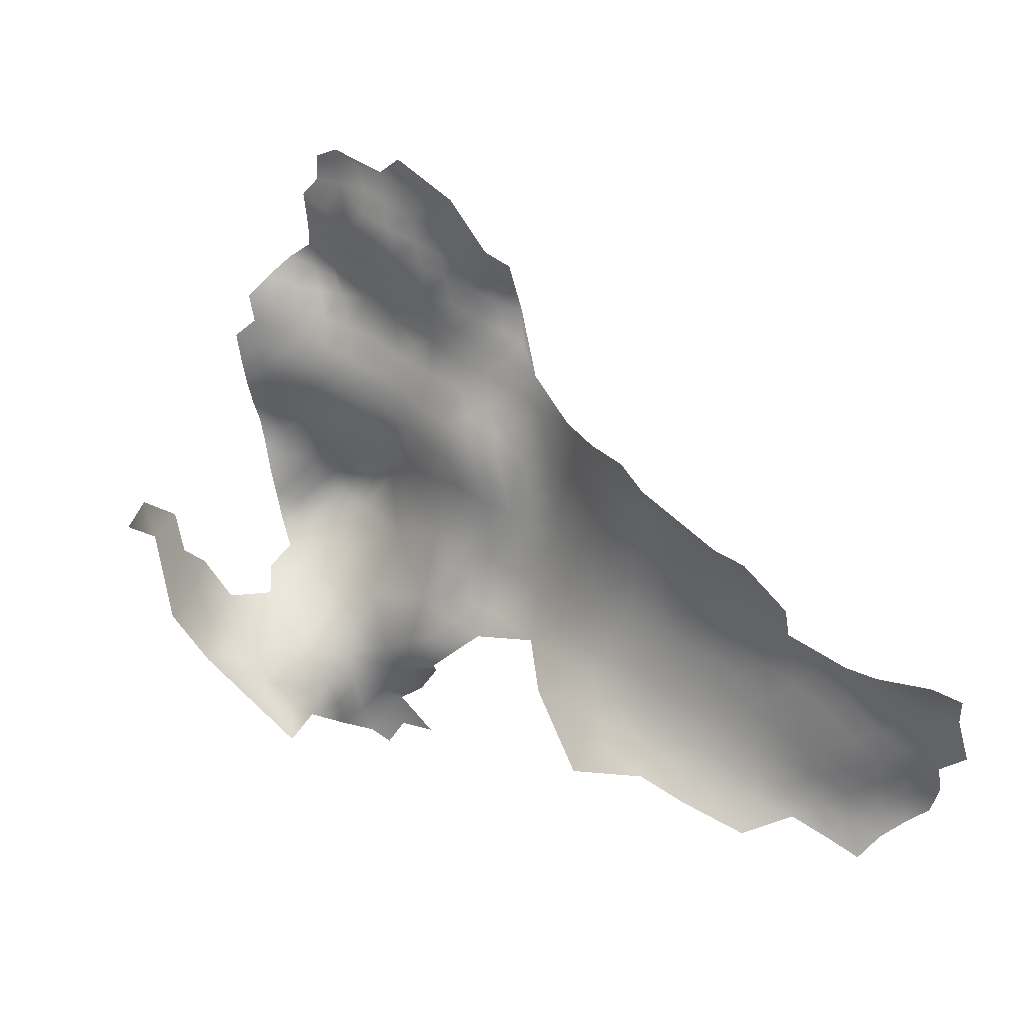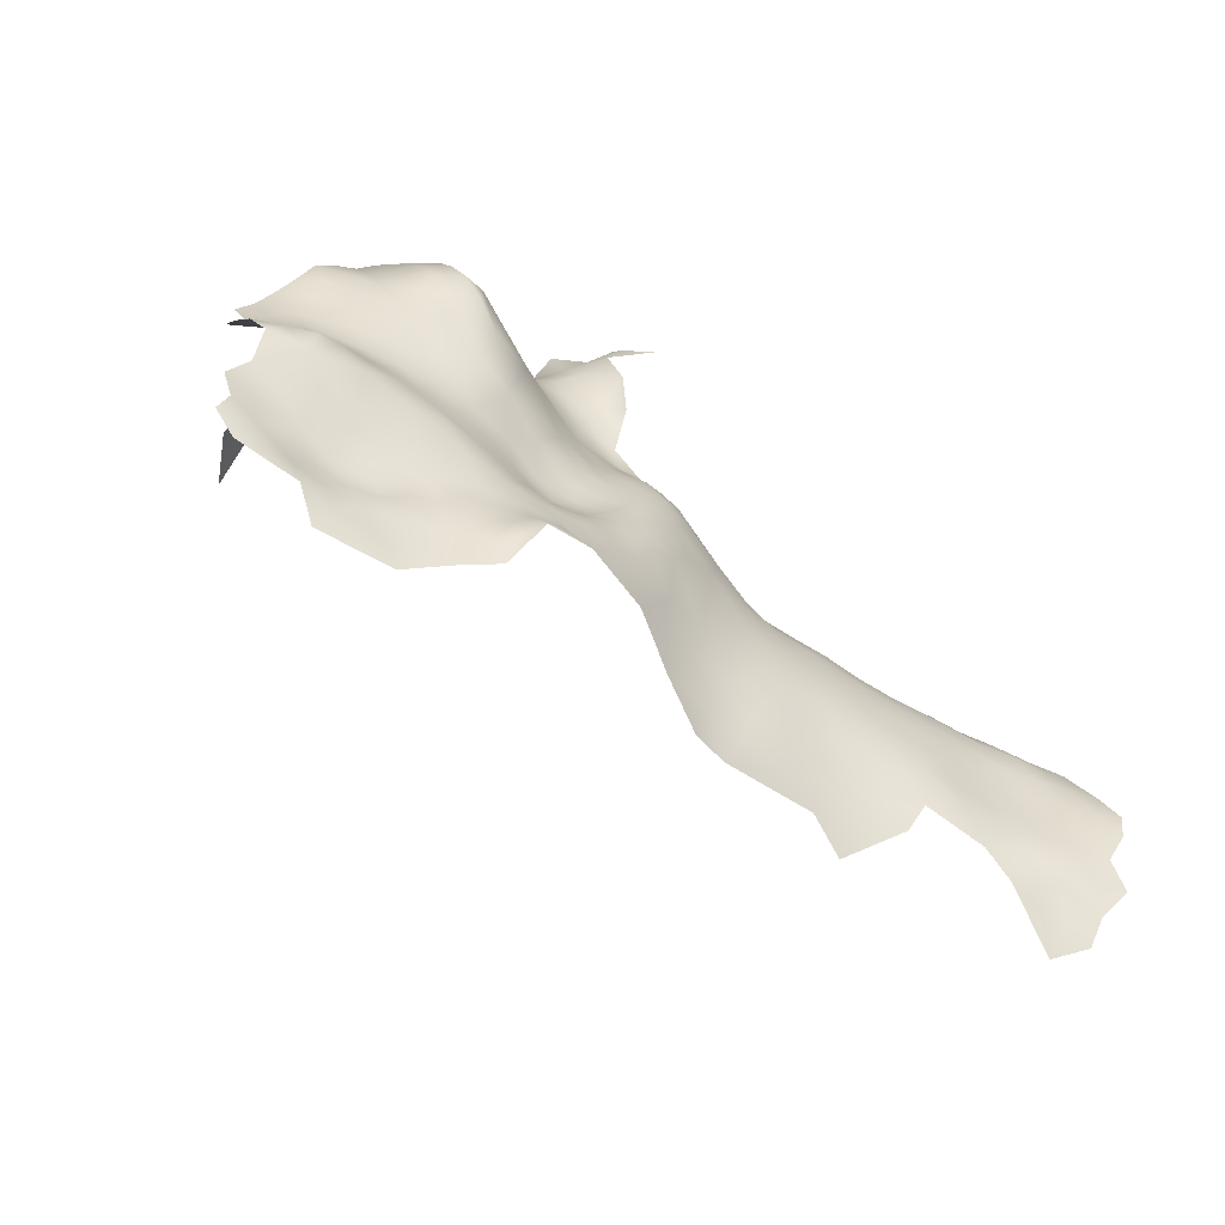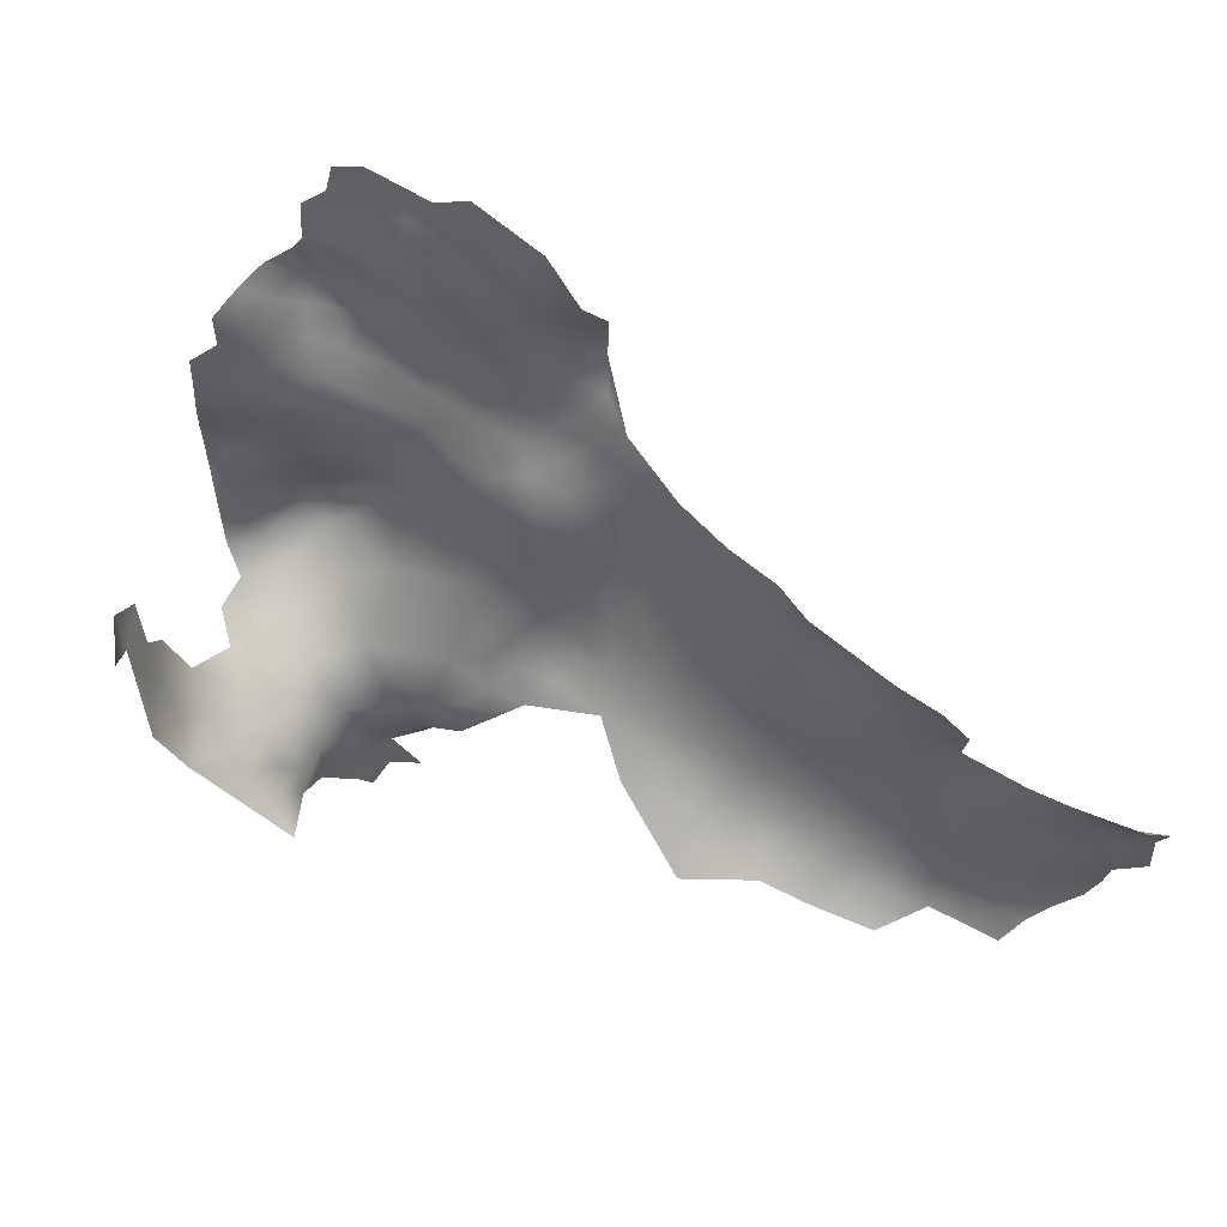
<metadata>
{"format":"obj","ext":"obj","renderer":"f3d","projection":"perspective","resolution":1024,"background":"white","views":[{"elev":-61.6,"azim":-170.5,"up":"+Z"},{"elev":21.4,"azim":-149.3,"up":"+Z"},{"elev":52.6,"azim":162.8,"up":"+Y"}]}
</metadata>
<code>
v -411.9 647.3 -652.4
v -416.5 650.6 -654.7
v -416.4 644.9 -655.5
v -407.4 643.6 -650.5
v -407.4 649.3 -648.8
v -411.9 641.3 -653.7
v -407.4 637.7 -652.3
v -402.9 639.9 -649.1
v -402.9 645.7 -647.1
v -416.4 638.8 -656.6
v -420.9 641.7 -658.9
v -420.9 636 -660
v -416.5 633 -658.3
v -411.9 635.6 -655.3
v -420.9 647.6 -657.7
v -425.3 645 -661.2
v -425.3 638.8 -662.8
v -403 634 -652.1
v -407.4 631.7 -655
v -421 653 -658
v -425 650.1 -660.2
v -412 652.8 -651.7
v -412.1 658.4 -651.9
v -416.5 655.6 -655
v -407.6 655.4 -648.2
v -403 651.6 -645.5
v -398.3 636.3 -648.5
v -398.3 642 -645.8
v -398.4 647.6 -643.9
v -393.6 638.5 -645.6
v -393.6 643.9 -642.8
v -429.7 642.2 -665.1
v -429.4 648.8 -663.4
v -420.9 658.7 -659.3
v -425.3 655.5 -660.8
v -421.2 630.6 -661.7
v -416.5 627.2 -660.3
v -411.9 629.5 -657.7
v -425.1 633.6 -663.6
v -403.5 658.1 -644.7
v -403.5 664.2 -644.1
v -407.8 661.6 -648.5
v -398.9 653.9 -642.1
v -399.2 660.4 -641.4
v -407.2 626 -658.5
v -411.9 623.9 -660.9
v -393.6 649.2 -640.2
v -393.4 655.7 -637.4
v -388.6 645.3 -638.6
v -388.8 650.4 -635.4
v -395.5 664 -637.1
v -399.8 666.4 -641.3
v -390.5 662.7 -631.5
v -392.9 669.5 -632.6
v -385.9 662 -625.2
v -386.5 654.9 -629.8
v -421.3 624.7 -663.4
v -411.7 665 -652.4
v -416.2 661.6 -656.2
v -398.9 671.8 -640
v -403.2 669.4 -644
v -402.4 628.4 -655.8
v -381.6 656.4 -622.9
v -381.7 663 -619.9
v -381.8 668.5 -618.3
v -386.9 667.5 -623.9
v -377.3 664.4 -617.6
v -377.3 669.6 -617
v -377.2 658.8 -618.7
v -372.6 661.3 -616.8
v -372.7 666.7 -616.5
v -372.6 672 -615.8
v -367.8 664 -613.8
v -381.6 674.2 -616.7
v -386.1 671.9 -620.9
v -376.7 674.6 -616.1
v -377.1 679.7 -614.4
v -377.1 685 -611.6
v -382.1 681.4 -614.8
v -372 678.1 -614
v -372.4 682.9 -611.5
v -382 687.6 -612.3
v -372 687 -608.3
v -377.1 690 -609.6
v -377.1 695.4 -608.2
v -377.1 700.8 -607.2
v -381.6 698.2 -608.7
v -381.8 692.9 -610.5
v -372.3 692.6 -606
v -372.5 698.4 -605.4
v -372.9 703.9 -605.3
v -367.5 705.4 -602.8
v -368.5 711.3 -603.6
v -372.5 708.7 -604.8
v -377 706.5 -606.6
v -367.6 695.5 -601.6
v -363.6 693.8 -598.2
v -366 688.8 -602.7
v -360 691.2 -597.3
v -360.6 698.1 -595.7
v -355.5 694 -593.2
v -355 701.5 -590.2
v -359.6 685.7 -599.8
v -354.7 687.9 -596.3
v -350.7 695.7 -590.4
v -350.3 701.3 -586.8
v -345.6 697.7 -587.6
v -345.6 702.4 -585.2
v -349.9 684.4 -594.9
v -350.1 690 -593.1
v -354.3 681.8 -597.6
v -349.9 678.9 -595
v -345.4 681.6 -592.3
v -345.4 686.9 -592.3
v -345.5 692.1 -590.5
v -340.7 684.1 -590
v -340.8 689.3 -590.1
v -340.8 694.4 -588.4
v -336.1 686.3 -588.7
v -336.2 691.6 -588.2
v -336 680.9 -587.5
v -331.7 683.2 -586.7
v -331.8 688.6 -587.5
v -340.8 678.7 -589.3
v -331.8 693.8 -587
v -327.2 685.9 -585.7
v -327.4 691 -586.3
v -331.9 698.9 -586.6
v -327.5 696.3 -586
v -336.3 696.6 -587.3
v -367.2 681.3 -608.6
v -367.2 674.8 -612
v -372.1 713.5 -604.5
v -363.8 713.4 -602
v -368.1 716.2 -602.8
v -381.5 703.7 -607.8
v -367.2 657.4 -616.1
v -372 655.3 -617.6
v -367 651.9 -617.5
v -362.7 653.2 -616
v -361.7 659.1 -610.6
v -340.9 699.5 -587
v -386.6 690.7 -614.8
v -386.3 684.7 -616.9
v -368.3 669.5 -613.2
v -363.8 669.1 -608.2
v -386.7 677.4 -620.2
v -372.4 718.4 -604.8
v -363.5 718.6 -601
v -363.6 723.6 -599.4
v -368.1 721.3 -602.2
v -359.2 716 -598.7
v -358.9 721 -597.4
v -363.6 728.9 -597.5
v -367.9 732.4 -602.1
v -367.8 726.4 -601.6
v -359.9 725.7 -596.2
v -359.1 729.6 -593.9
v -355 726.1 -591.7
v -371.3 727.9 -603.9
v -336.3 701.7 -586.3
v -331.8 678.1 -585.4
v -327.3 680.7 -584.8
v -385 695.8 -610.6
v -355.5 732.6 -591.5
v -376.6 712.8 -607.1
v -381.2 709.3 -608.7
v -390.5 675.1 -627.1
v -433.9 651.6 -667.5
v -434.1 644.5 -667.4
v -393.8 633.3 -649.3
v -389 640.4 -642.6
v -389.1 634.9 -647.4
v -389.9 630.3 -651.9
v -395.5 627.2 -656.9
v -383.2 628 -653.2
v -384.1 632.7 -648.6
v -425.2 661.5 -662.7
v -420 665.4 -660.8
v -407.9 621.7 -662.1
v -402.5 623 -660.7
v -345.5 676 -591.7
v -362.6 675.7 -606.3
v -349.7 673.6 -594.1
v -345.4 670.5 -590.2
v -341.1 673 -588.5
v -416.6 622.2 -663.3
v -367.1 646.7 -619.6
v -372 649.6 -619.2
v -372.2 645 -622.5
v -367.2 641.5 -623.1
v -362.2 643.9 -619.7
v -362.7 648.7 -617.9
v -361.3 639.7 -621.6
v -376.8 648 -623.1
v -377.8 642.8 -629.6
v -357.8 640.5 -619.3
v -357.2 647 -615.2
v -376.9 652.7 -620.4
v -381 650.4 -625.9
v -358.6 678.6 -601.4
v -354.2 675.6 -597.6
v -331.8 704 -585.9
v -336.4 676.2 -586.9
v -353 655.1 -601.5
v -352.9 638.2 -616.3
v -351.7 631.3 -615.1
v -347.6 635.3 -612.6
v -357.1 634.6 -620.3
v -336.5 671.1 -586.6
v -397.5 630.8 -652.4
v -376.6 725.4 -608.8
v -372 723.5 -605
v -358.3 668.9 -601.2
v -438.6 651.6 -672.4
v -376 719.6 -608.9
v -404 674.8 -645.5
v -399.6 678.8 -641.6
v -395.3 675.7 -635.2
v -353.7 670.4 -595.6
v -383.8 641.9 -637.5
v -384.6 637 -644
v -378.2 637.3 -638.9
v -340.9 704.5 -585.1
v -407.2 667.6 -647.6
v -409.7 672.1 -651.3
v -414.5 672.8 -657.6
v -419.1 672.7 -664.3
v -350.4 726.3 -588
v -350.7 720.5 -590.4
v -354.5 717.1 -593.9
v -358.7 709.9 -596
v -354 710.6 -590.5
v -345.6 707 -583.5
v -345.3 711.6 -582.9
v -350.3 708.7 -586.1
v -349.2 704.6 -584.6
v -340.9 709.5 -582.5
v -346.4 716.3 -586.2
v -350.9 714.5 -589.7
v -336.2 706.9 -584
v -385.8 701.5 -607.8
v -429.3 634.4 -666
v -427 628.2 -665.3
v -432.3 630.4 -668
v -431.7 624.9 -667.6
v -426.9 622.2 -665.7
v -362.6 682.3 -603.8
v -349.7 668 -591.6
v -408 676.4 -650.5
v -403.7 681.2 -648.5
v -345.5 665.3 -588
v -349.1 662.2 -589.2
v -345.1 660.3 -586.4
v -341.1 663.2 -586
v -341 668.3 -587.3
v -412.2 618.4 -666.1
v -353.1 664 -593.8
v -344.5 631.3 -611.2
v -336.7 660.8 -585.8
v -336.7 665.9 -586.3
v -332.3 663.2 -586.6
v -332.2 668.4 -586.2
v -332.3 658.1 -586.5
v -337.1 655.8 -586.4
v -341.1 658.6 -585.8
v -336.8 650.7 -590.7
v -332.4 653.4 -587.7
v -328.1 655.4 -587.8
v -327.9 660.6 -586.9
v -329.1 650.4 -591.5
v -324.9 648.4 -594.9
v -327.8 665.6 -586.4
v -327.8 670.7 -584.8
v -327.6 676 -583.6
v -332.1 673.5 -585.3
v -436.4 622.2 -669.2
v -436.8 627.6 -669.2
v -431.8 619.3 -668.7
v -436.4 617.1 -670.8
v -432 613.5 -671.2
v -427.4 616.6 -668.6
v -345.5 656.2 -589.7
v -311.3 669.3 -606.9
v -308.5 669.4 -615.2
v -307.9 676.4 -614
v -311.9 662.4 -609.4
v -331.4 646.5 -597.5
v -330.6 643.1 -604.4
v -331.4 638.5 -611.1
v -336.3 642.4 -604.6
v -330.7 634.5 -615.9
v -326 636.6 -614.9
v -325.2 642.1 -607.3
v -324.7 645.5 -601
v -320.4 639 -614.8
v -327 633.2 -617.3
v -325.1 639.2 -611.6
v -330.7 630.7 -617.3
v -322.7 635 -618
v -334.8 631.2 -614.6
v -339.8 634.8 -610.7
v -339.4 627.8 -611.8
v -344.7 625.3 -611.4
v -347.7 621.2 -609
v -352.3 623.9 -611
v -346.8 615.1 -609.3
v -352.1 612.6 -609.5
v -343.4 612.2 -610.8
v -340.7 616.4 -612.1
v -339.7 621.7 -612.3
v -334.8 618.9 -611.7
v -335.4 624.7 -613.7
v -330.8 626.4 -618.9
v -327.3 626.3 -626.7
v -317.8 648.7 -605.7
v -314.1 648.3 -613.8
v -309.3 654.7 -621.3
v -312.7 655 -611.5
v -310.2 661.2 -615.1
v -318.5 643.1 -611.5
v -313.6 643.5 -620.5
v -345.7 644.8 -606.5
v -338.1 646.7 -597.7
v -344.1 650.7 -596.3
v -314.2 657.3 -605.6
v -381.2 715.1 -610.5
v -385.2 711.6 -610.8
v -421.6 620.1 -665.4
v -441 619.8 -671
v -441.4 625 -670.6
v -445.5 622.2 -671.8
v -433.9 636.7 -668.3
v -384 647 -632.2
v -351.4 731 -588.4
v -346.8 723.1 -586.1
v -443.8 650.8 -677
v -443.6 645.9 -673.5
v -395.8 684.6 -634.7
v -400.7 684.5 -643.4
v -438.6 638.9 -670
v -438.6 645 -670.2
v -442.6 641 -671.6
v -443 635.7 -671.9
v -438.2 633 -670
v -442.7 630.1 -671.3
v -447.6 632.6 -674.4
v -447.1 638.8 -674.4
v -452 636.1 -677.4
v -447.5 626.9 -672.8
v -306.2 676.3 -623.2
v -327.4 629.3 -619.6
v -391.5 685.1 -624.9
v -447.5 649.2 -678.1
v -356.6 629.9 -614.7
v -451.7 650.2 -681
v -451.2 644.6 -678.4
v -446.7 654.5 -682.3
v -384.6 706.6 -608.2
f 299 297 292
f 128 203 161
f 163 162 275
f 264 270 262
f 130 120 125
f 261 255 260
f 125 128 130
f 300 293 297
f 269 264 268
f 260 266 265
f 273 262 270
f 273 263 262
f 94 91 92
f 94 92 93
f 68 67 71
f 135 93 134
f 128 125 129
f 261 260 262
f 261 262 263
f 123 125 120
f 276 210 263
f 255 266 260
f 72 68 71
f 76 68 72
f 86 87 85
f 260 265 264
f 260 264 262
f 130 128 161
f 149 135 134
f 270 264 269
f 342 338 343
f 70 71 67
f 268 264 265
f 110 114 115
f 133 94 93
f 299 314 352
f 256 255 261
f 136 359 242
f 238 235 234
f 125 127 129
f 125 123 127
f 130 142 118
f 130 161 142
f 122 163 126
f 186 256 210
f 224 142 161
f 352 297 299
f 274 276 263
f 148 151 213
f 210 261 263
f 210 256 261
f 120 130 118
f 154 150 157
f 149 151 135
f 276 162 204
f 276 204 210
f 357 354 356
f 277 279 246
f 121 204 162
f 95 91 94
f 87 86 136
f 87 136 242
f 274 263 273
f 332 330 331
f 312 311 310
f 87 164 88
f 111 112 109
f 254 266 255
f 148 135 151
f 119 123 120
f 187 57 329
f 117 115 114
f 237 108 234
f 88 85 87
f 121 124 204
f 192 193 188
f 20 35 21
f 69 70 67
f 84 85 88
f 6 10 14
f 312 313 311
f 277 278 331
f 277 331 330
f 185 256 186
f 344 346 345
f 342 343 341
f 153 157 150
f 139 193 140
f 252 254 255
f 341 344 345
f 246 278 277
f 246 245 278
f 122 121 162
f 122 162 163
f 122 123 119
f 301 299 292
f 115 117 118
f 252 255 256
f 252 256 185
f 344 341 343
f 121 122 119
f 241 224 161
f 84 88 82
f 188 193 139
f 194 197 192
f 133 135 148
f 133 93 135
f 106 108 237
f 78 84 82
f 328 359 167
f 167 359 136
f 167 136 95
f 112 111 202
f 110 109 114
f 189 188 139
f 107 118 142
f 166 167 95
f 117 116 119
f 241 161 203
f 345 333 341
f 156 213 151
f 156 160 213
f 192 198 193
f 192 197 198
f 150 156 151
f 150 151 149
f 184 112 202
f 184 202 220
f 276 275 162
f 276 274 275
f 64 69 67
f 24 2 22
f 24 22 23
f 9 26 5
f 117 120 118
f 117 119 120
f 138 139 137
f 31 30 172
f 31 28 30
f 245 246 244
f 37 38 13
f 34 35 20
f 7 6 14
f 113 114 109
f 113 109 112
f 253 254 252
f 29 28 31
f 247 244 246
f 293 292 297
f 155 160 156
f 137 139 140
f 327 328 167
f 327 167 166
f 9 28 29
f 236 237 234
f 224 234 108
f 123 126 127
f 123 122 126
f 7 8 4
f 7 4 6
f 44 52 41
f 58 23 42
f 27 28 8
f 27 30 28
f 46 45 38
f 46 38 37
f 182 112 184
f 182 113 112
f 238 234 224
f 238 224 241
f 91 86 90
f 36 13 12
f 36 37 13
f 348 344 343
f 21 15 20
f 116 117 114
f 116 114 113
f 90 85 89
f 90 86 85
f 9 5 4
f 26 9 29
f 95 86 91
f 95 136 86
f 9 8 28
f 9 4 8
f 157 158 154
f 61 41 52
f 2 1 22
f 2 3 1
f 1 4 5
f 189 139 138
f 301 302 303
f 43 44 40
f 73 71 70
f 110 104 109
f 108 142 224
f 108 107 142
f 83 78 81
f 83 84 78
f 190 188 189
f 349 347 348
f 113 182 124
f 113 124 116
f 225 41 61
f 153 149 152
f 153 150 149
f 2 15 3
f 2 20 15
f 35 34 178
f 13 14 10
f 16 15 21
f 16 11 15
f 245 243 333
f 1 3 6
f 1 6 4
f 197 209 206
f 296 293 300
f 24 20 2
f 103 104 99
f 59 24 23
f 283 266 254
f 249 252 185
f 41 40 44
f 281 279 280
f 281 282 279
f 105 110 115
f 12 13 10
f 12 10 11
f 199 189 138
f 39 12 17
f 39 36 12
f 156 150 154
f 191 188 190
f 347 350 346
f 106 107 108
f 164 87 242
f 104 111 109
f 65 67 68
f 65 64 67
f 220 249 184
f 220 258 249
f 47 29 31
f 240 233 236
f 280 277 330
f 280 279 277
f 49 31 172
f 3 10 6
f 16 21 33
f 49 47 31
f 17 12 11
f 17 11 16
f 32 17 16
f 32 16 33
f 121 116 124
f 121 119 116
f 347 344 348
f 347 346 344
f 240 230 231
f 166 94 133
f 166 95 94
f 182 185 186
f 182 186 124
f 96 90 89
f 74 68 76
f 74 65 68
f 267 268 265
f 36 57 37
f 57 247 329
f 191 194 192
f 191 192 188
f 89 85 84
f 89 84 83
f 19 38 45
f 19 45 62
f 19 18 7
f 19 7 14
f 243 245 244
f 243 244 39
f 247 246 279
f 69 138 70
f 5 22 1
f 60 218 217
f 25 22 5
f 199 138 69
f 303 304 311
f 303 311 313
f 26 25 5
f 194 209 197
f 152 149 134
f 25 42 23
f 25 23 22
f 59 23 58
f 159 229 335
f 159 335 165
f 60 61 52
f 60 217 61
f 174 173 171
f 201 202 111
f 282 247 279
f 187 37 57
f 187 46 37
f 18 8 7
f 18 27 8
f 63 199 69
f 303 302 259
f 186 210 204
f 186 204 124
f 207 206 209
f 115 118 107
f 208 206 207
f 174 176 177
f 236 234 235
f 102 101 105
f 40 25 26
f 40 26 43
f 11 10 3
f 11 3 15
f 177 222 173
f 177 173 174
f 62 211 18
f 62 18 19
f 79 77 78
f 79 78 82
f 143 82 88
f 143 88 164
f 105 115 107
f 38 19 14
f 38 14 13
f 185 184 249
f 185 182 184
f 350 332 331
f 350 331 346
f 106 102 105
f 106 105 107
f 180 181 45
f 180 45 46
f 137 70 138
f 179 178 34
f 81 78 77
f 81 77 80
f 102 100 101
f 293 298 290
f 293 290 292
f 230 336 229
f 62 45 181
f 99 100 97
f 144 82 143
f 144 79 82
f 155 156 154
f 175 211 62
f 99 101 100
f 57 244 247
f 80 77 76
f 80 76 72
f 296 298 293
f 159 165 158
f 145 71 73
f 145 72 71
f 170 32 33
f 170 33 169
f 54 51 53
f 346 278 345
f 346 331 278
f 66 65 75
f 168 75 147
f 253 252 249
f 253 249 258
f 50 47 49
f 50 48 47
f 159 230 229
f 171 173 30
f 171 30 27
f 195 189 199
f 195 190 189
f 29 43 26
f 58 42 225
f 231 153 152
f 301 303 313
f 42 25 40
f 358 356 354
f 358 354 337
f 233 240 231
f 17 243 39
f 271 269 268
f 355 207 209
f 98 248 103
f 287 326 319
f 24 59 34
f 24 34 20
f 282 329 247
f 75 74 147
f 75 65 74
f 250 217 251
f 104 101 99
f 221 49 172
f 66 64 65
f 110 105 101
f 110 101 104
f 132 72 145
f 132 80 72
f 51 52 44
f 211 171 27
f 211 27 18
f 200 195 199
f 200 199 63
f 230 240 239
f 230 239 336
f 159 158 157
f 294 290 298
f 283 254 253
f 73 70 137
f 215 338 342
f 345 278 245
f 345 245 333
f 232 231 152
f 232 233 231
f 103 111 104
f 36 39 244
f 36 244 57
f 132 183 131
f 42 41 225
f 42 40 41
f 77 74 76
f 173 222 172
f 173 172 30
f 55 64 66
f 295 289 294
f 79 74 77
f 201 103 248
f 201 111 103
f 257 46 187
f 257 180 46
f 236 106 237
f 288 272 271
f 337 338 215
f 338 337 354
f 183 201 248
f 183 248 131
f 98 97 96
f 216 213 212
f 216 148 213
f 47 48 43
f 47 43 29
f 212 213 160
f 251 218 340
f 251 217 218
f 314 299 301
f 314 301 313
f 141 137 140
f 131 83 81
f 131 81 80
f 131 80 132
f 33 21 35
f 98 96 89
f 63 69 64
f 98 103 99
f 98 99 97
f 259 304 303
f 166 133 148
f 56 200 63
f 289 290 294
f 288 289 295
f 288 295 272
f 98 89 83
f 170 342 341
f 226 58 225
f 216 327 166
f 216 166 148
f 214 220 202
f 315 352 314
f 59 179 34
f 141 73 137
f 174 171 211
f 174 211 175
f 271 268 267
f 316 321 317
f 334 49 221
f 334 50 49
f 304 306 305
f 219 218 60
f 134 93 92
f 208 259 302
f 236 239 240
f 236 235 239
f 175 62 181
f 66 75 168
f 170 333 32
f 170 341 333
f 291 290 289
f 338 348 343
f 305 311 304
f 169 342 170
f 169 215 342
f 48 44 43
f 48 51 44
f 55 63 64
f 198 140 193
f 32 243 17
f 32 333 243
f 334 56 50
f 334 200 56
f 214 183 146
f 90 92 91
f 207 355 306
f 320 287 319
f 232 152 134
f 147 74 79
f 307 309 310
f 196 190 195
f 55 56 63
f 214 202 201
f 214 201 183
f 146 183 132
f 146 132 145
f 221 172 222
f 221 222 223
f 257 187 329
f 196 200 334
f 196 195 200
f 283 265 266
f 290 301 292
f 168 219 54
f 305 308 307
f 225 61 217
f 196 334 221
f 147 79 144
f 321 298 296
f 321 294 298
f 206 198 197
f 285 287 320
f 285 284 287
f 159 157 153
f 53 56 55
f 131 248 98
f 131 98 83
f 227 58 226
f 214 258 220
f 54 219 60
f 159 231 230
f 159 153 231
f 288 324 291
f 288 291 289
f 316 294 321
f 316 295 294
f 339 218 219
f 339 340 218
f 325 324 267
f 290 302 301
f 283 325 267
f 283 267 265
f 316 317 319
f 357 349 348
f 227 228 179
f 146 145 73
f 288 267 324
f 288 271 267
f 322 317 321
f 322 321 296
f 226 217 250
f 226 225 217
f 207 259 208
f 305 307 310
f 305 310 311
f 284 285 286
f 328 242 359
f 51 54 60
f 51 60 52
f 53 51 48
f 316 319 326
f 165 154 158
f 227 226 250
f 236 102 106
f 233 102 236
f 318 320 319
f 285 351 286
f 223 196 221
f 357 338 354
f 357 348 338
f 353 147 144
f 353 168 147
f 53 55 66
f 56 48 50
f 56 53 48
f 314 313 312
f 96 97 100
f 141 146 73
f 291 302 290
f 317 318 319
f 96 92 90
f 327 216 212
f 169 33 35
f 257 181 180
f 322 318 317
f 205 323 325
f 322 296 300
f 324 325 323
f 54 53 66
f 54 66 168
f 227 59 58
f 227 179 59
f 191 209 194
f 353 144 143
f 196 191 190
f 232 102 233
f 228 178 179
f 143 164 242
f 175 176 174
f 207 306 304
f 207 304 259
f 155 212 160
f 223 222 177
f 215 358 337
f 258 283 253
f 232 134 92
f 232 100 102
f 339 219 168
f 339 168 353
f 300 352 315
f 205 325 283
f 205 283 258
f 141 214 146
f 141 140 198
f 285 320 318
f 205 258 214
f 205 214 141
f 227 250 251
f 323 206 208
f 323 198 206
f 223 177 176
f 205 198 323
f 205 141 198
f 322 300 315
f 297 352 300
f 323 291 324
f 323 302 291
f 302 323 208
f 100 92 96
f 100 232 92

</code>
